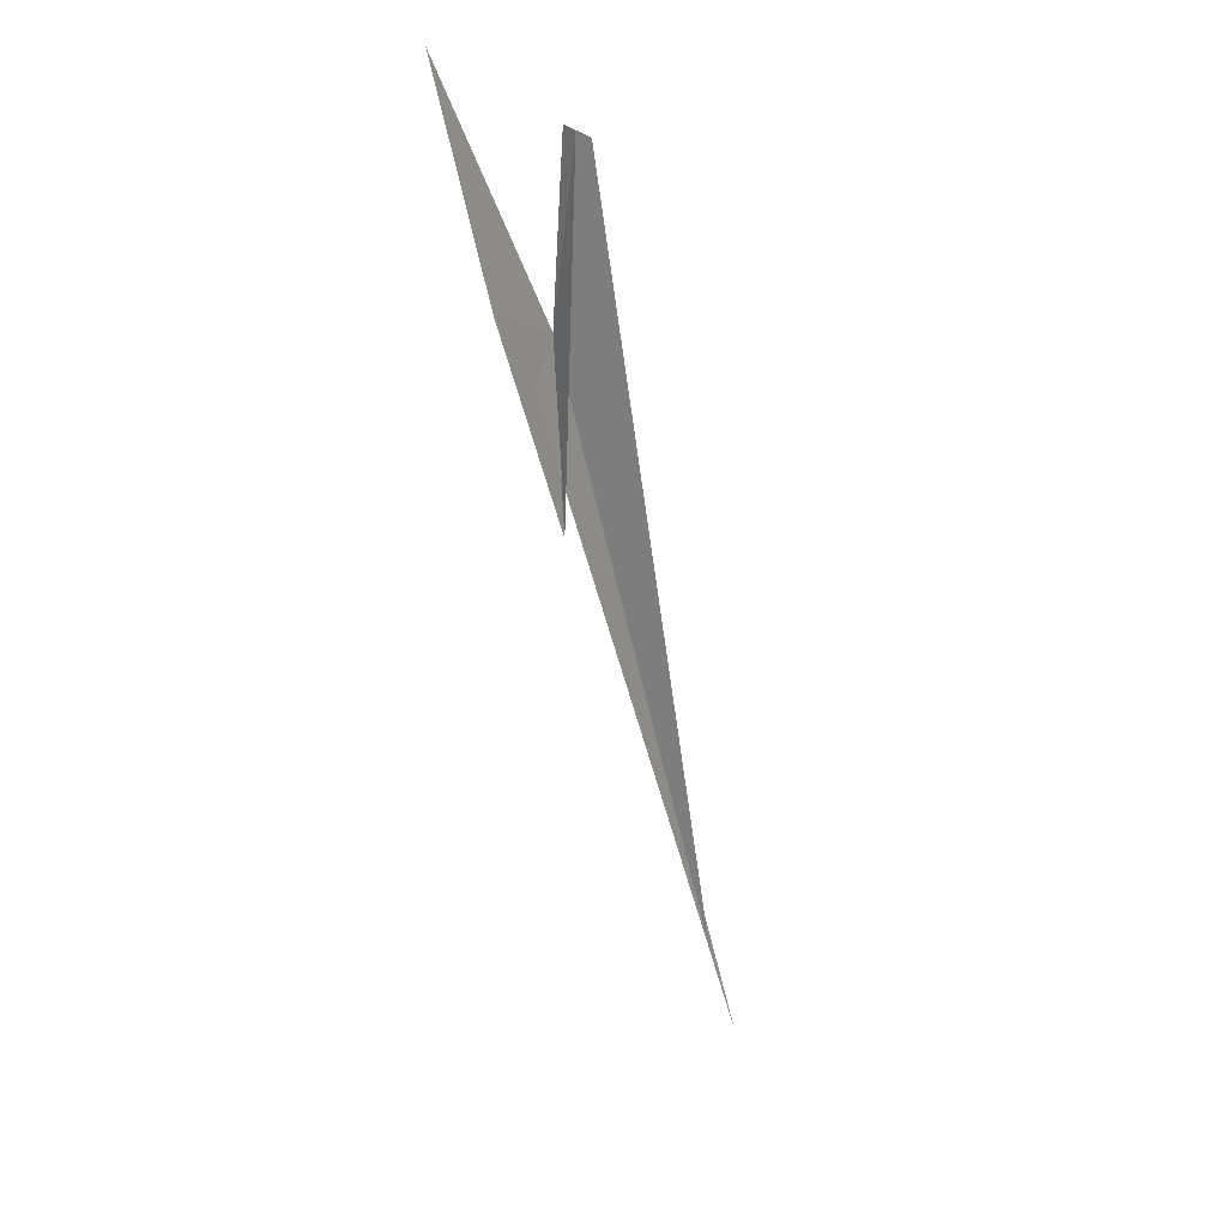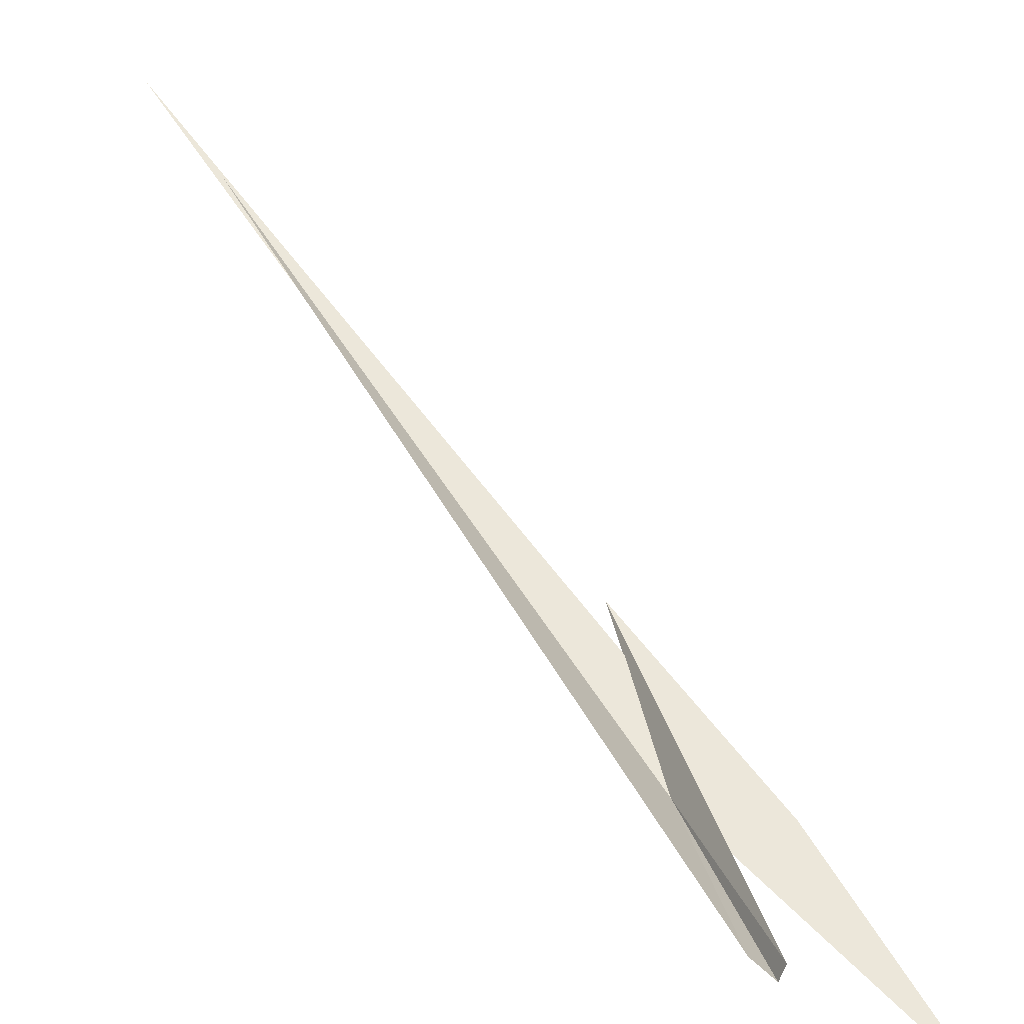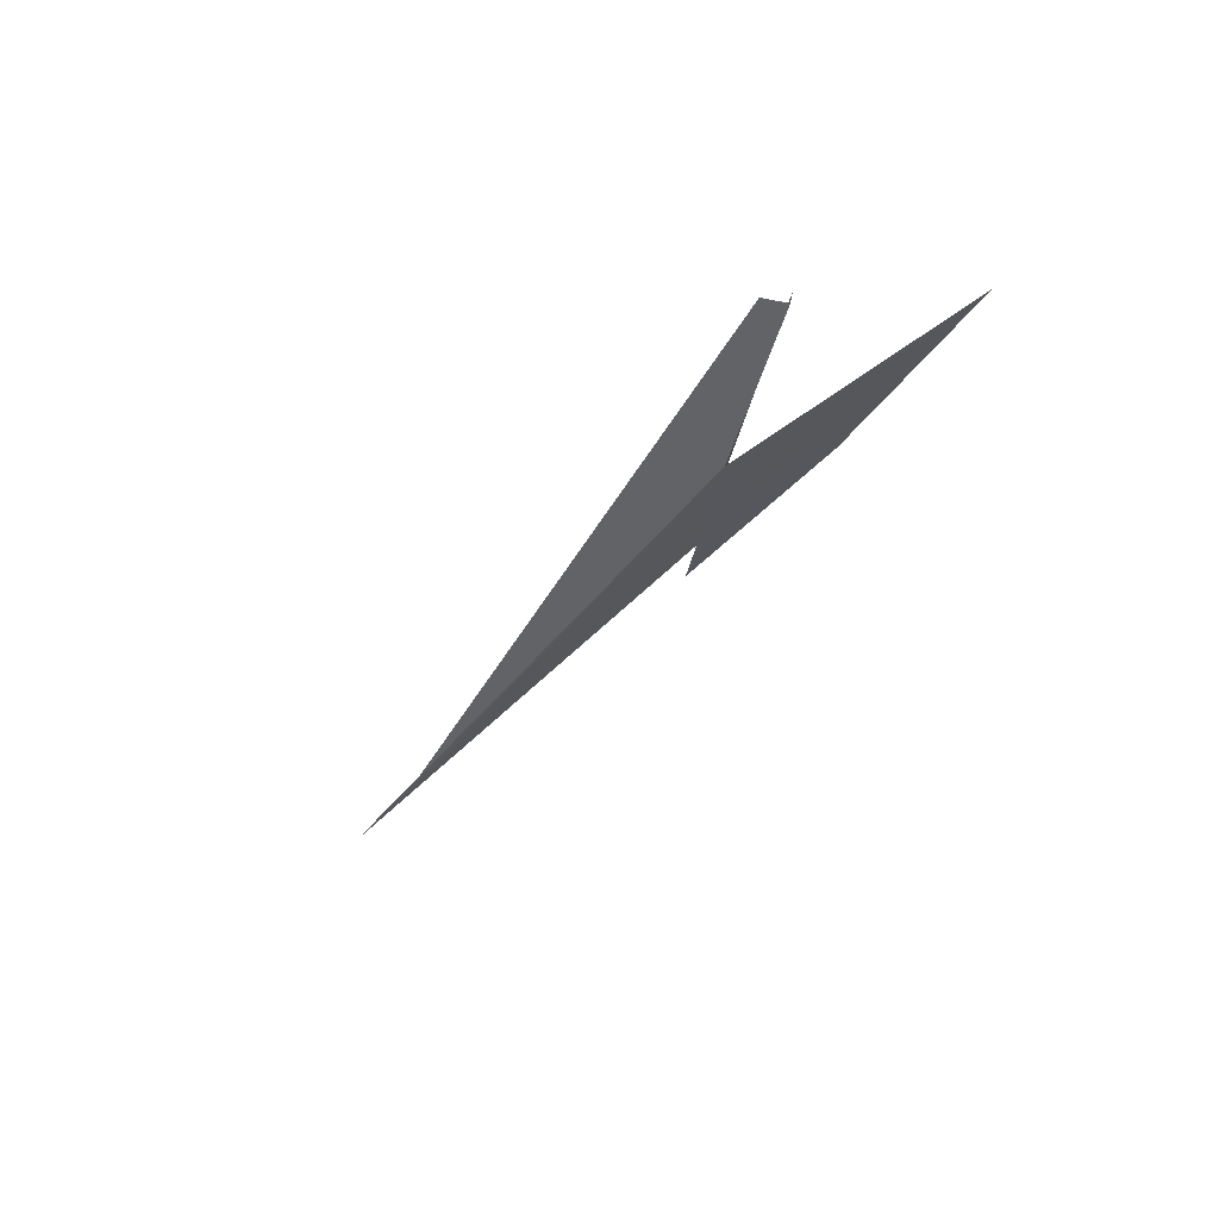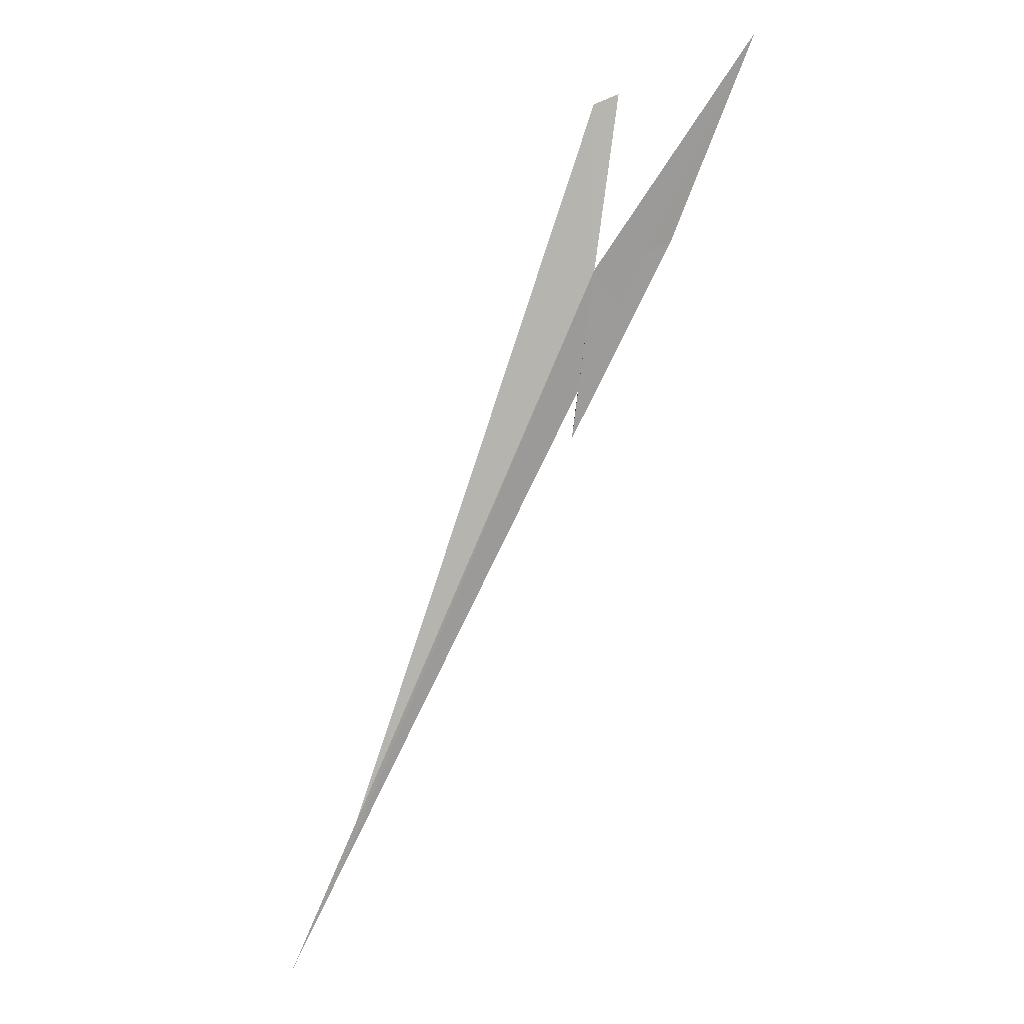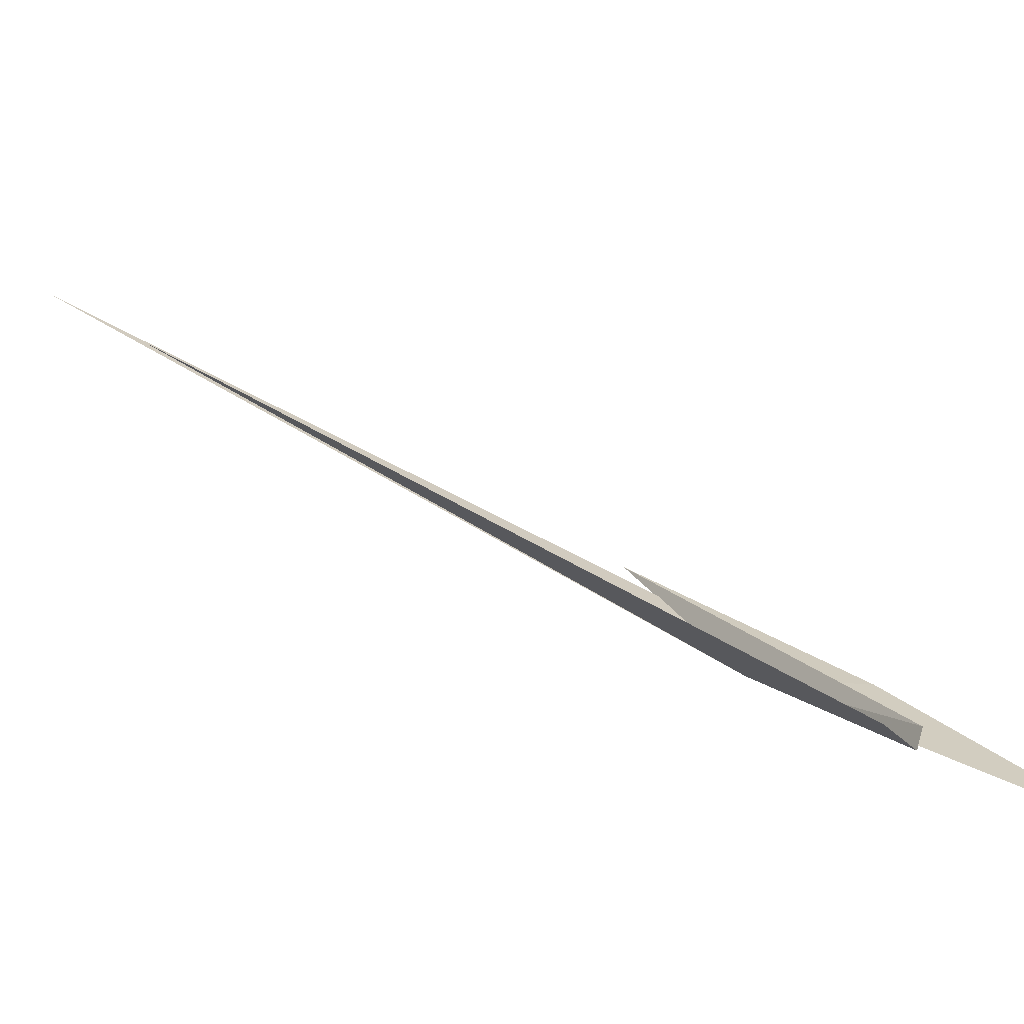
<metadata>
{"format":"obj","ext":"obj","renderer":"f3d","projection":"perspective","resolution":1024,"background":"white","views":[{"elev":11.4,"azim":-66.2,"up":"+Y"},{"elev":50.9,"azim":175.3,"up":"+Z"},{"elev":64.0,"azim":168.7,"up":"+Y"},{"elev":21.9,"azim":147.8,"up":"+Y"},{"elev":27.2,"azim":163.2,"up":"+Z"}]}
</metadata>
<code>
v 14.31 61.72 -32.36
v 14.27 61.84 -32.33
v 14.27 61.84 -32.34
v 14.33 61.59 -32.37
v 14.28 61.84 -32.33
v 14.53 61.26 -32.35
v 14.17 61.89 -32.38
v 14.24 61.73 -32.37
v 14.57 61.18 -32.34
f 1 2 3
f 1 4 2
f 1 3 5
f 1 7 8
f 1 6 9
f 1 8 4
f 1 5 6
f 1 7 9

</code>
